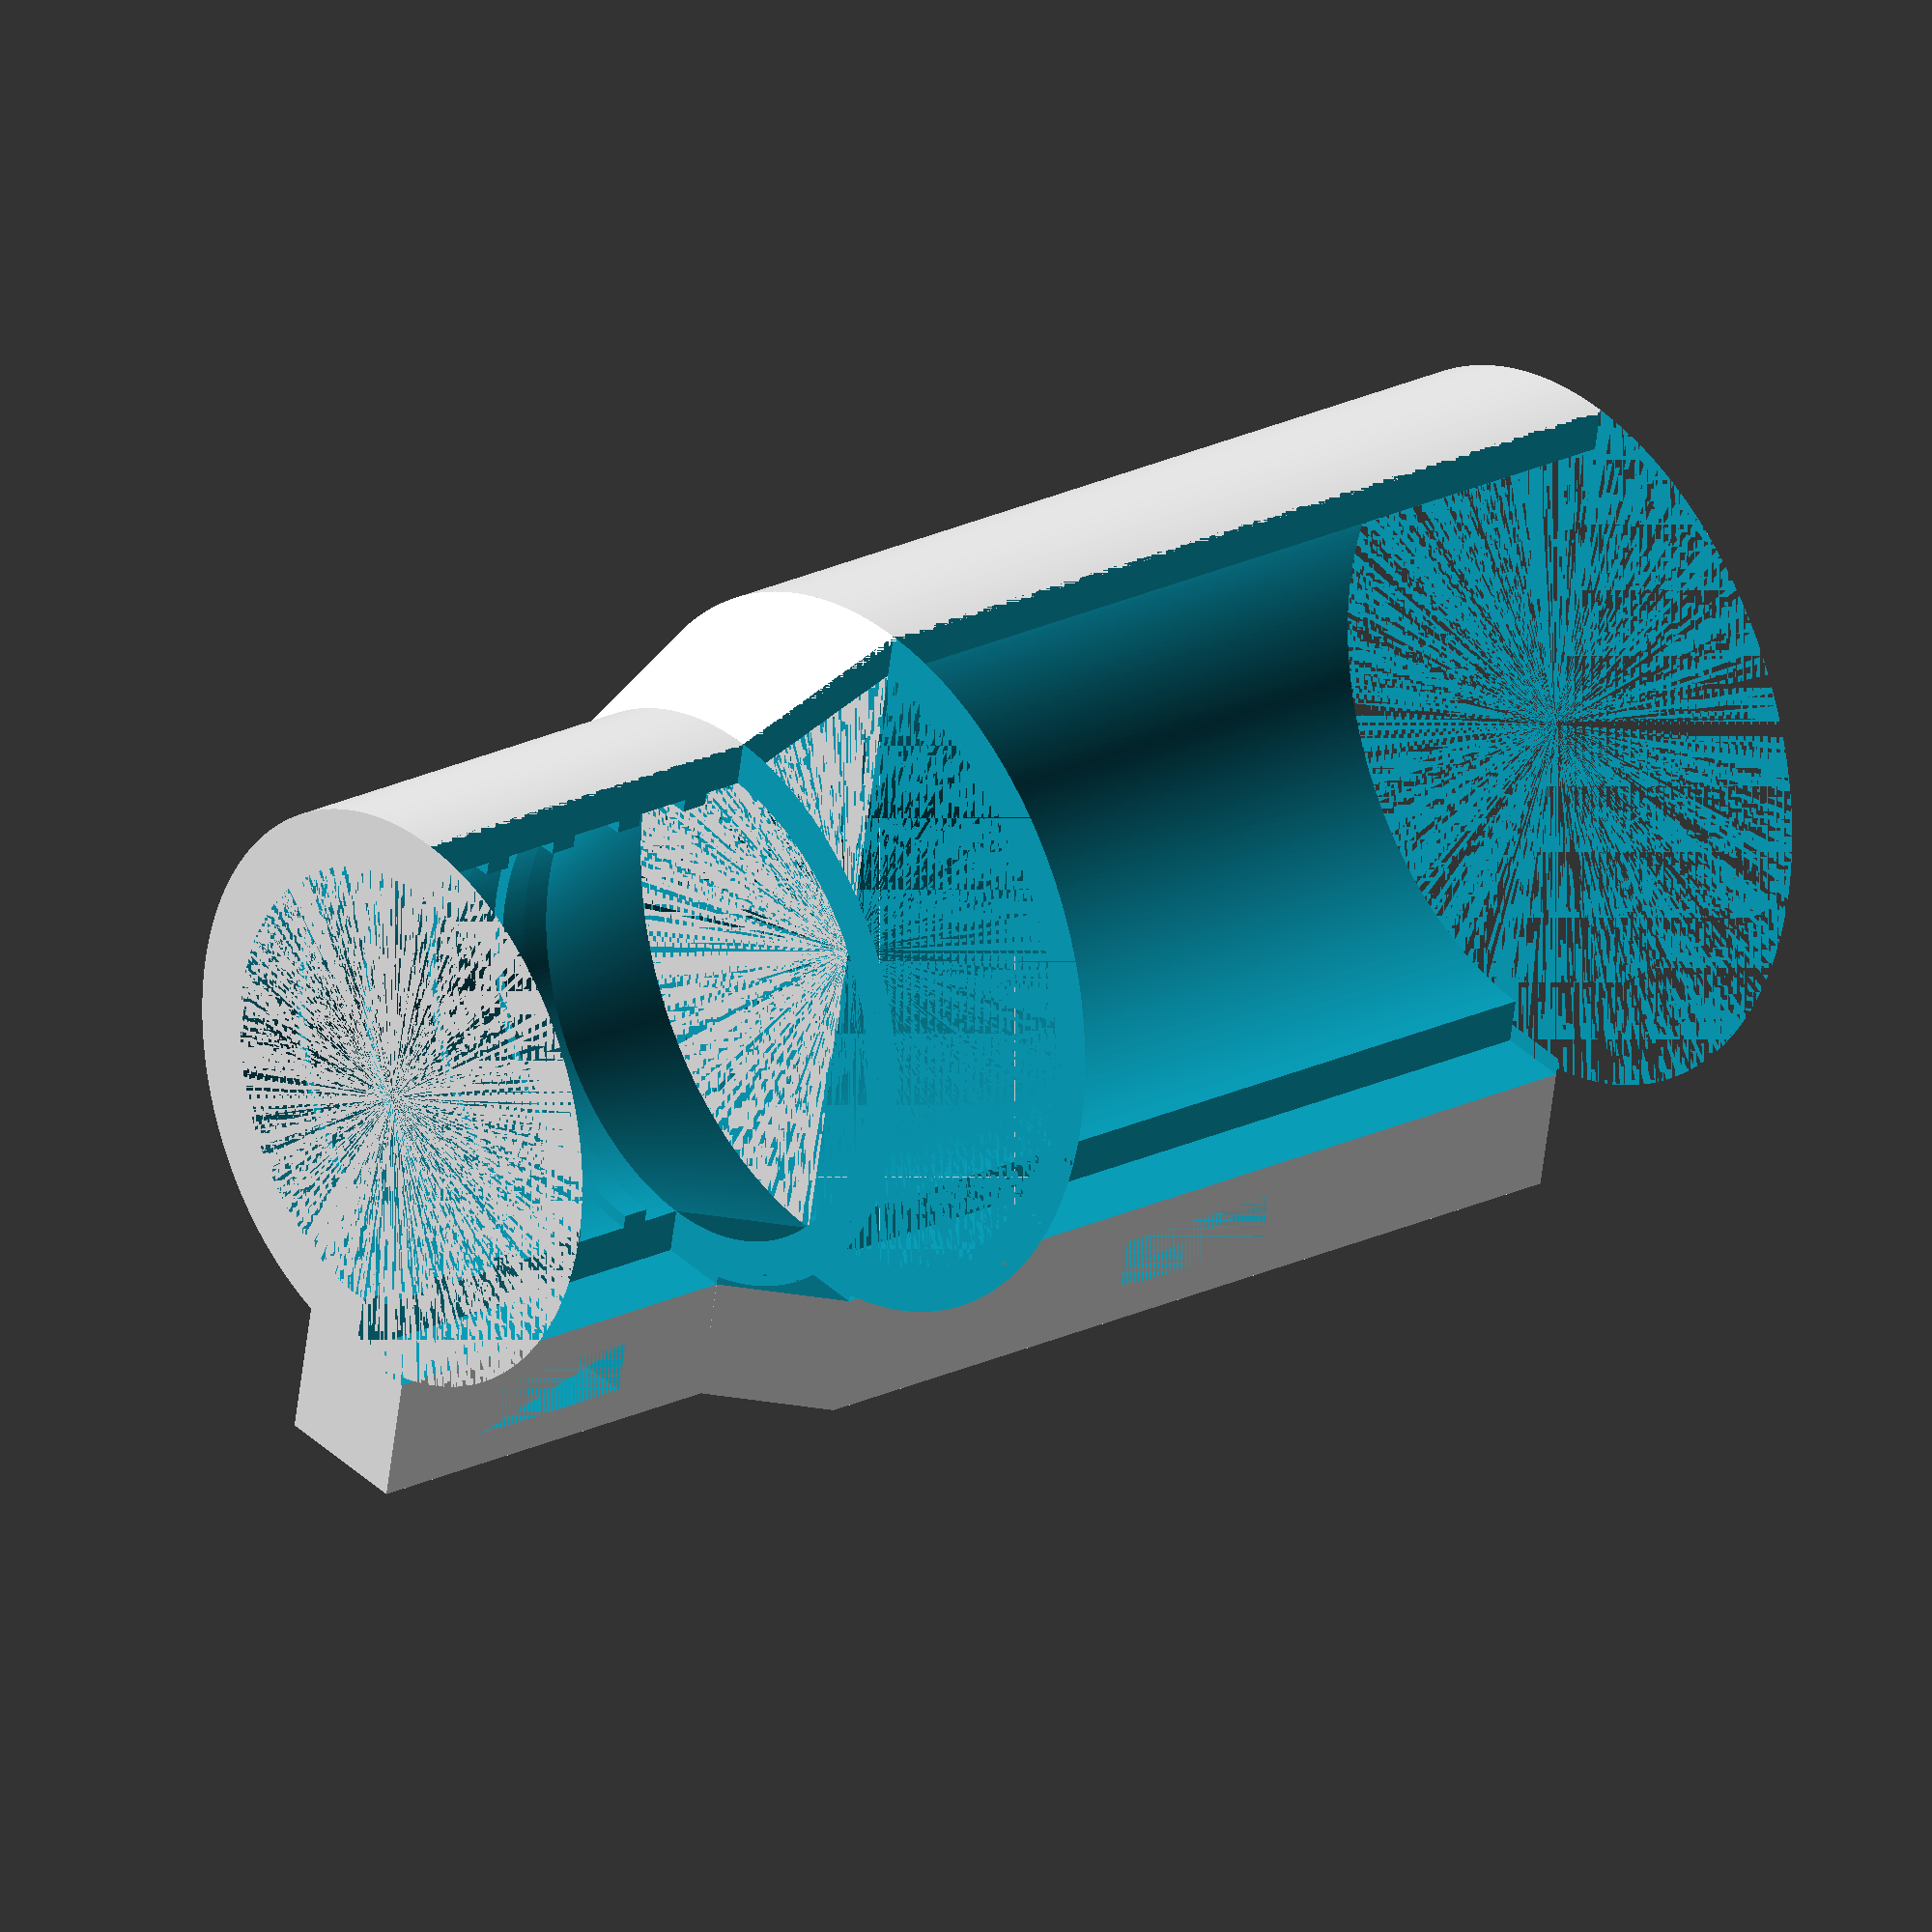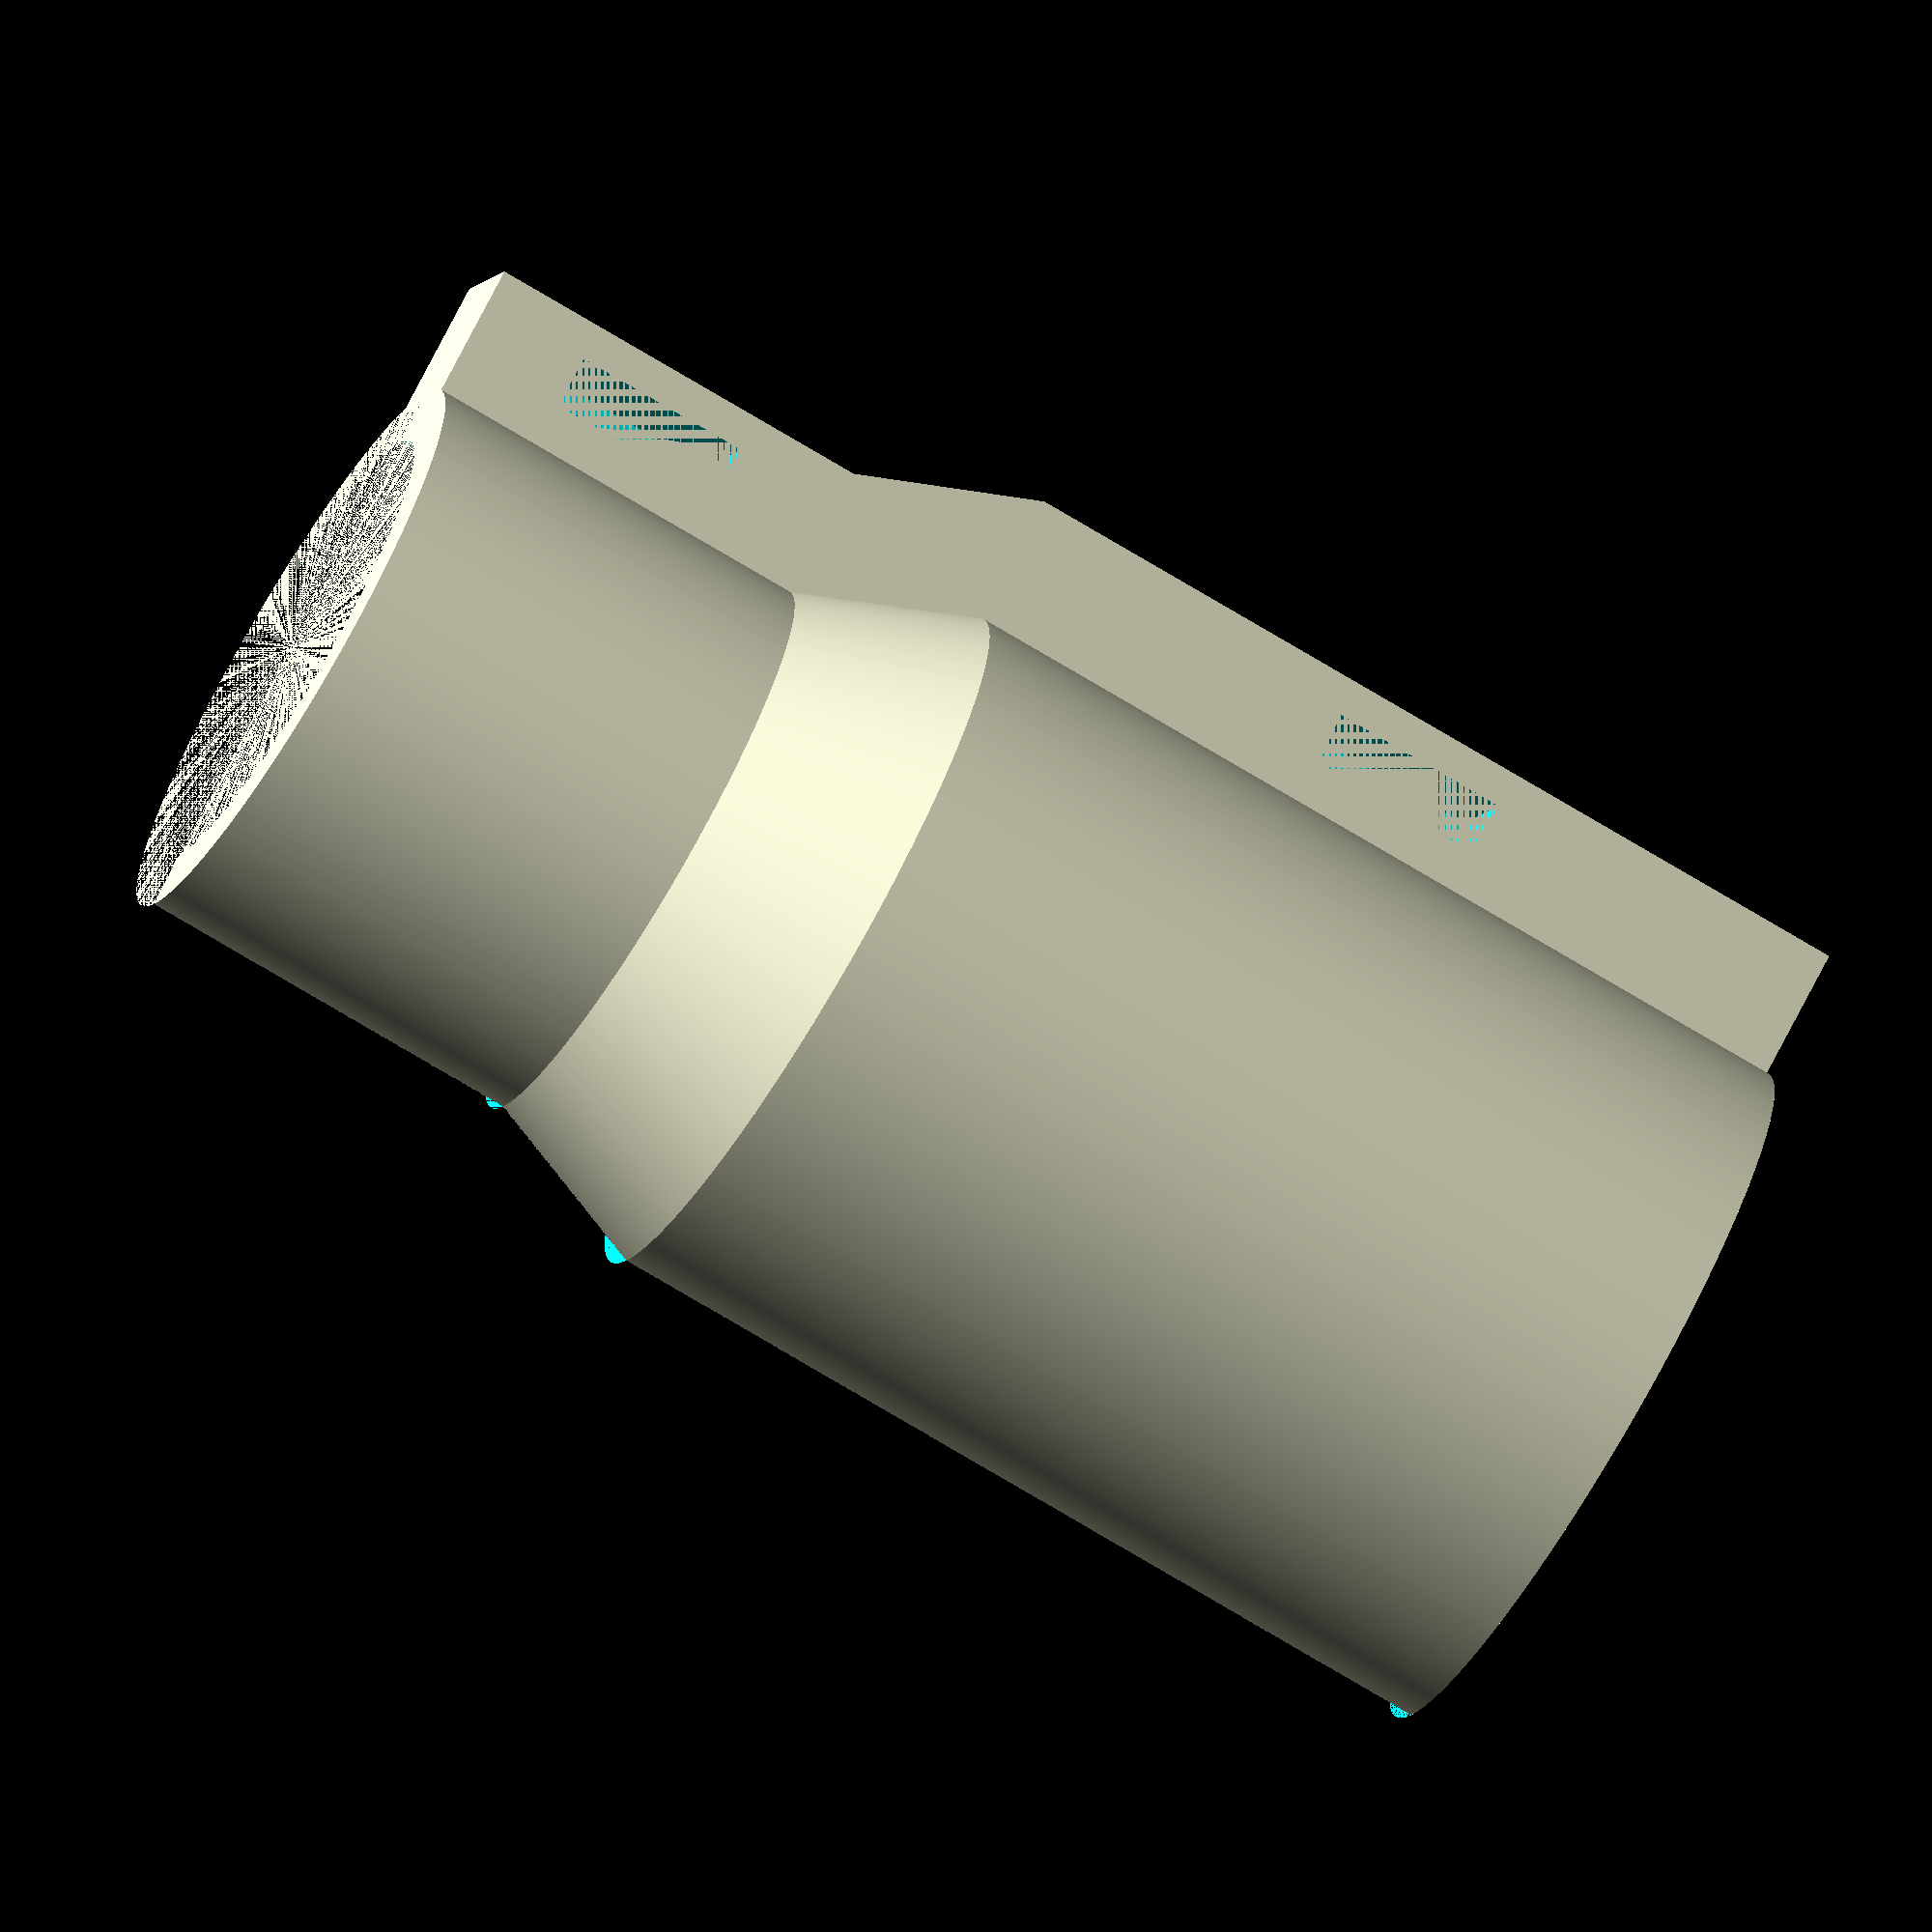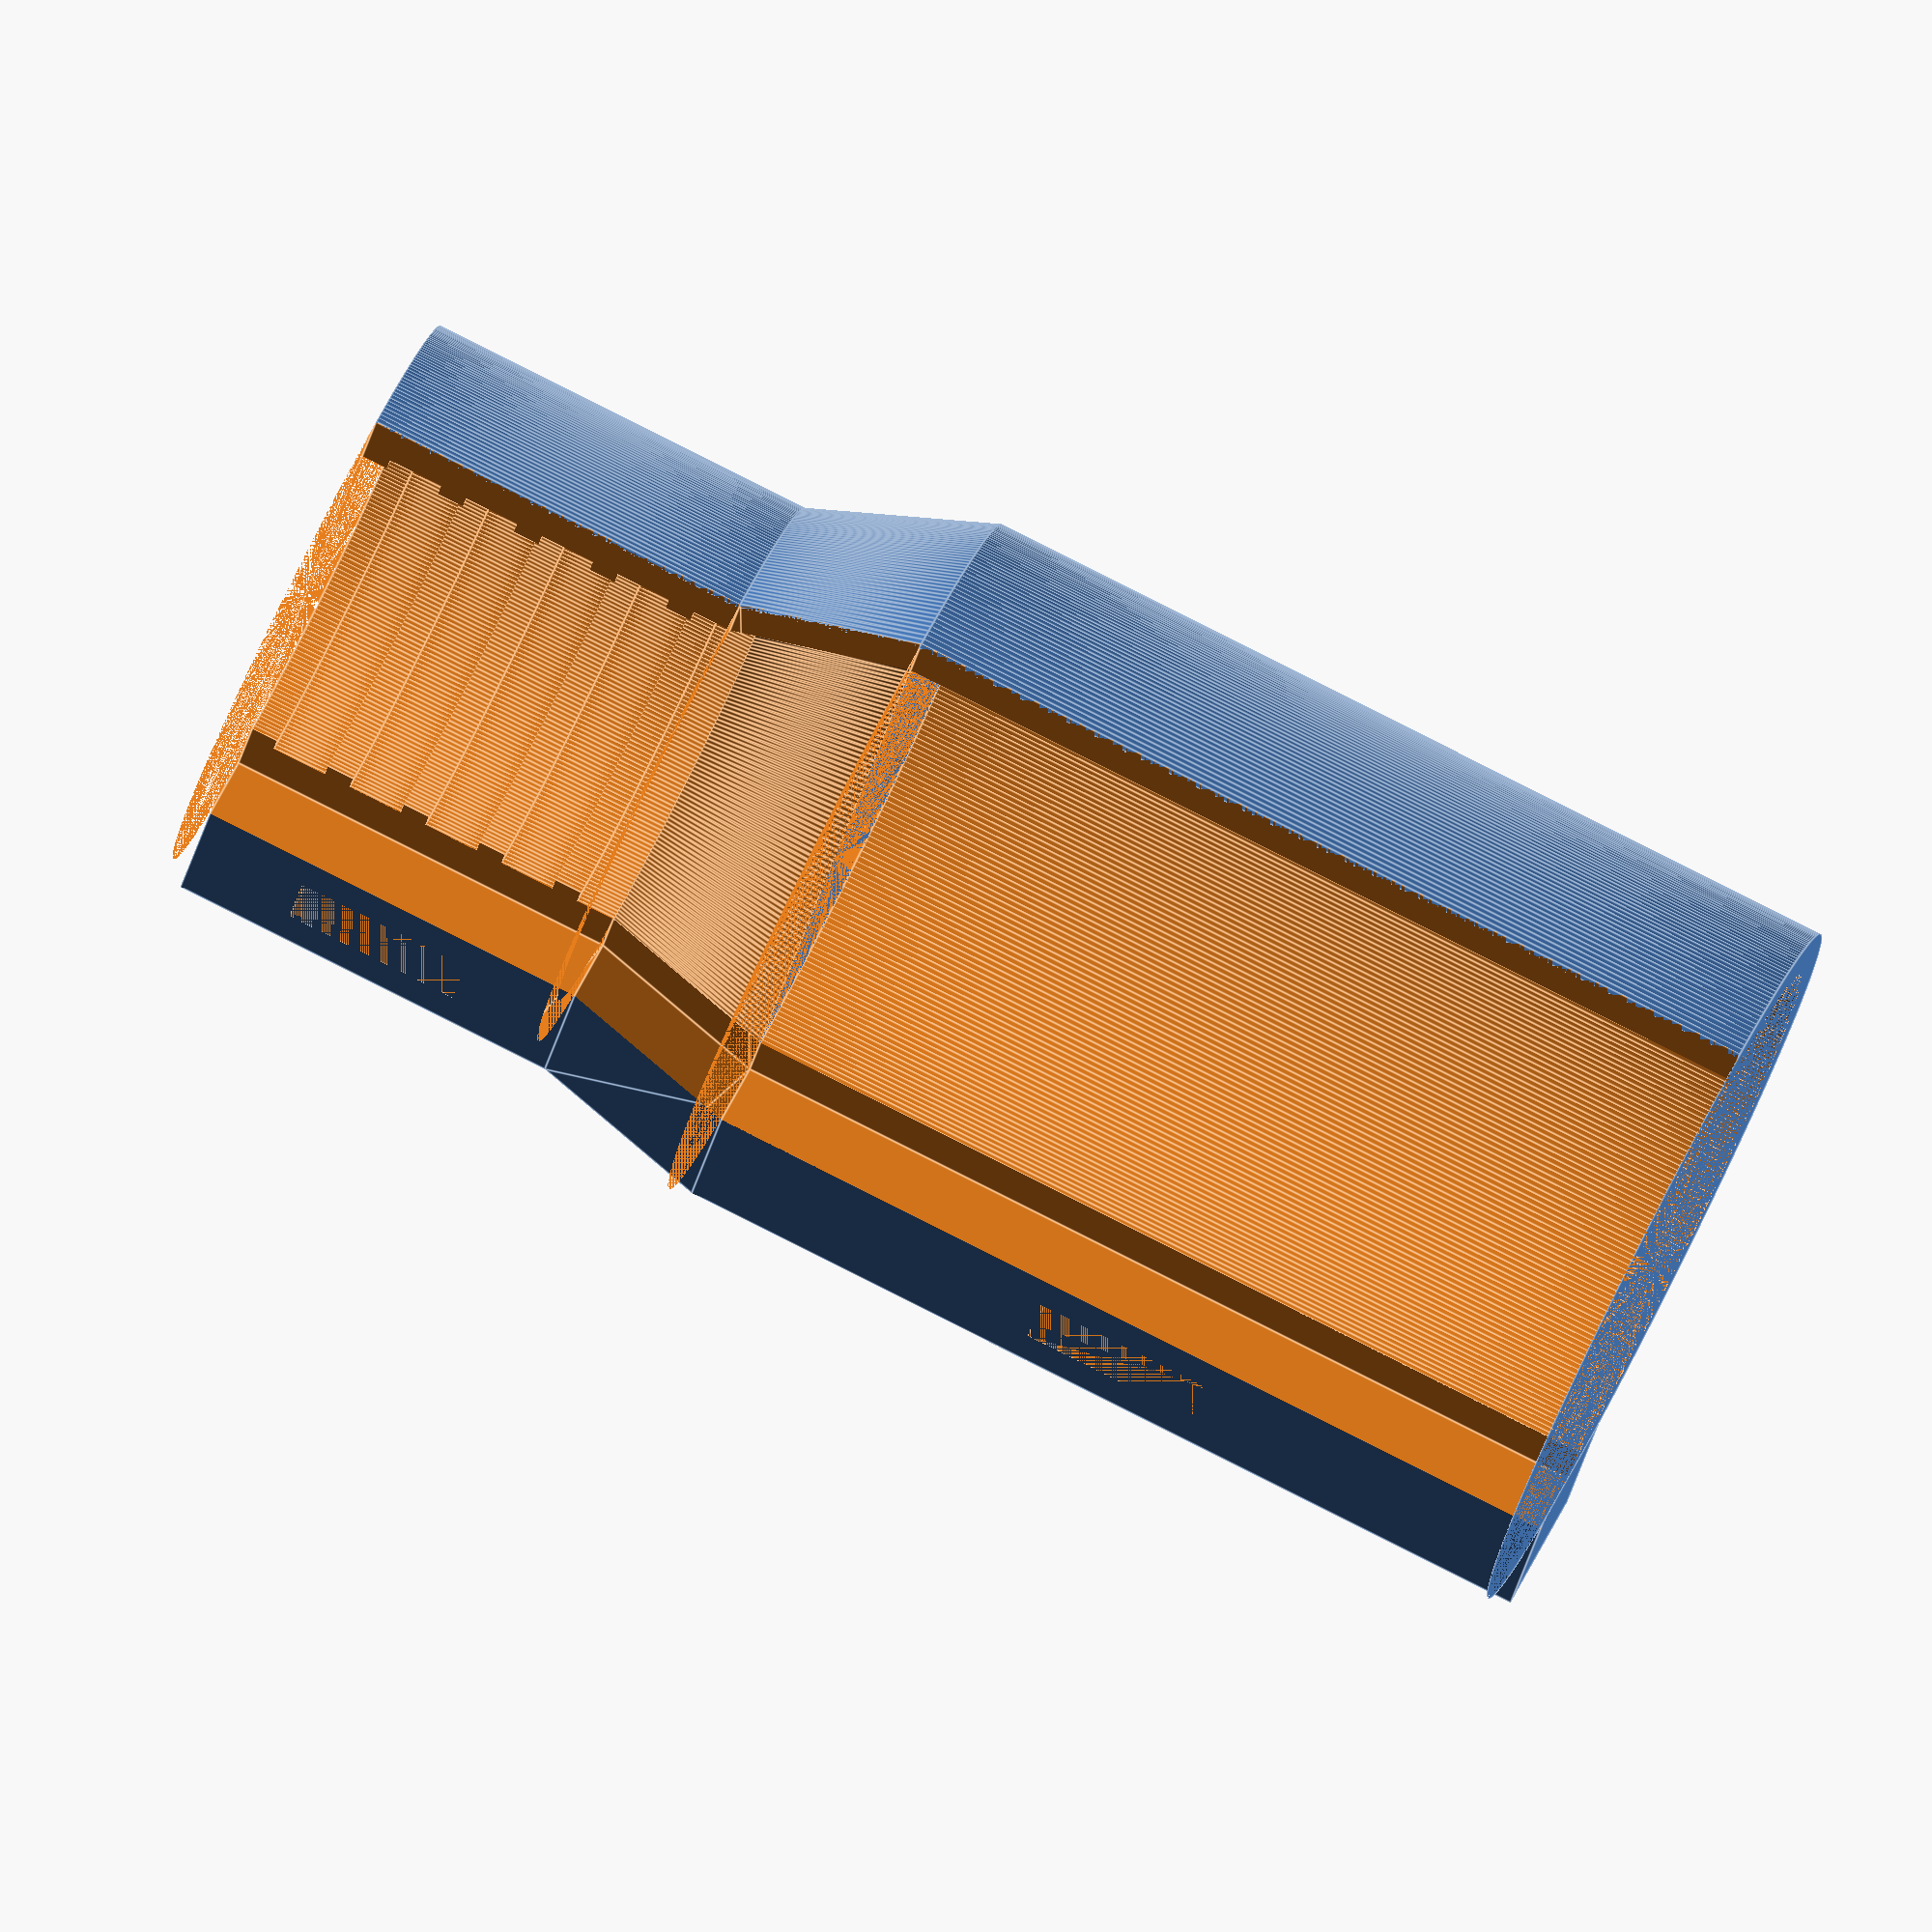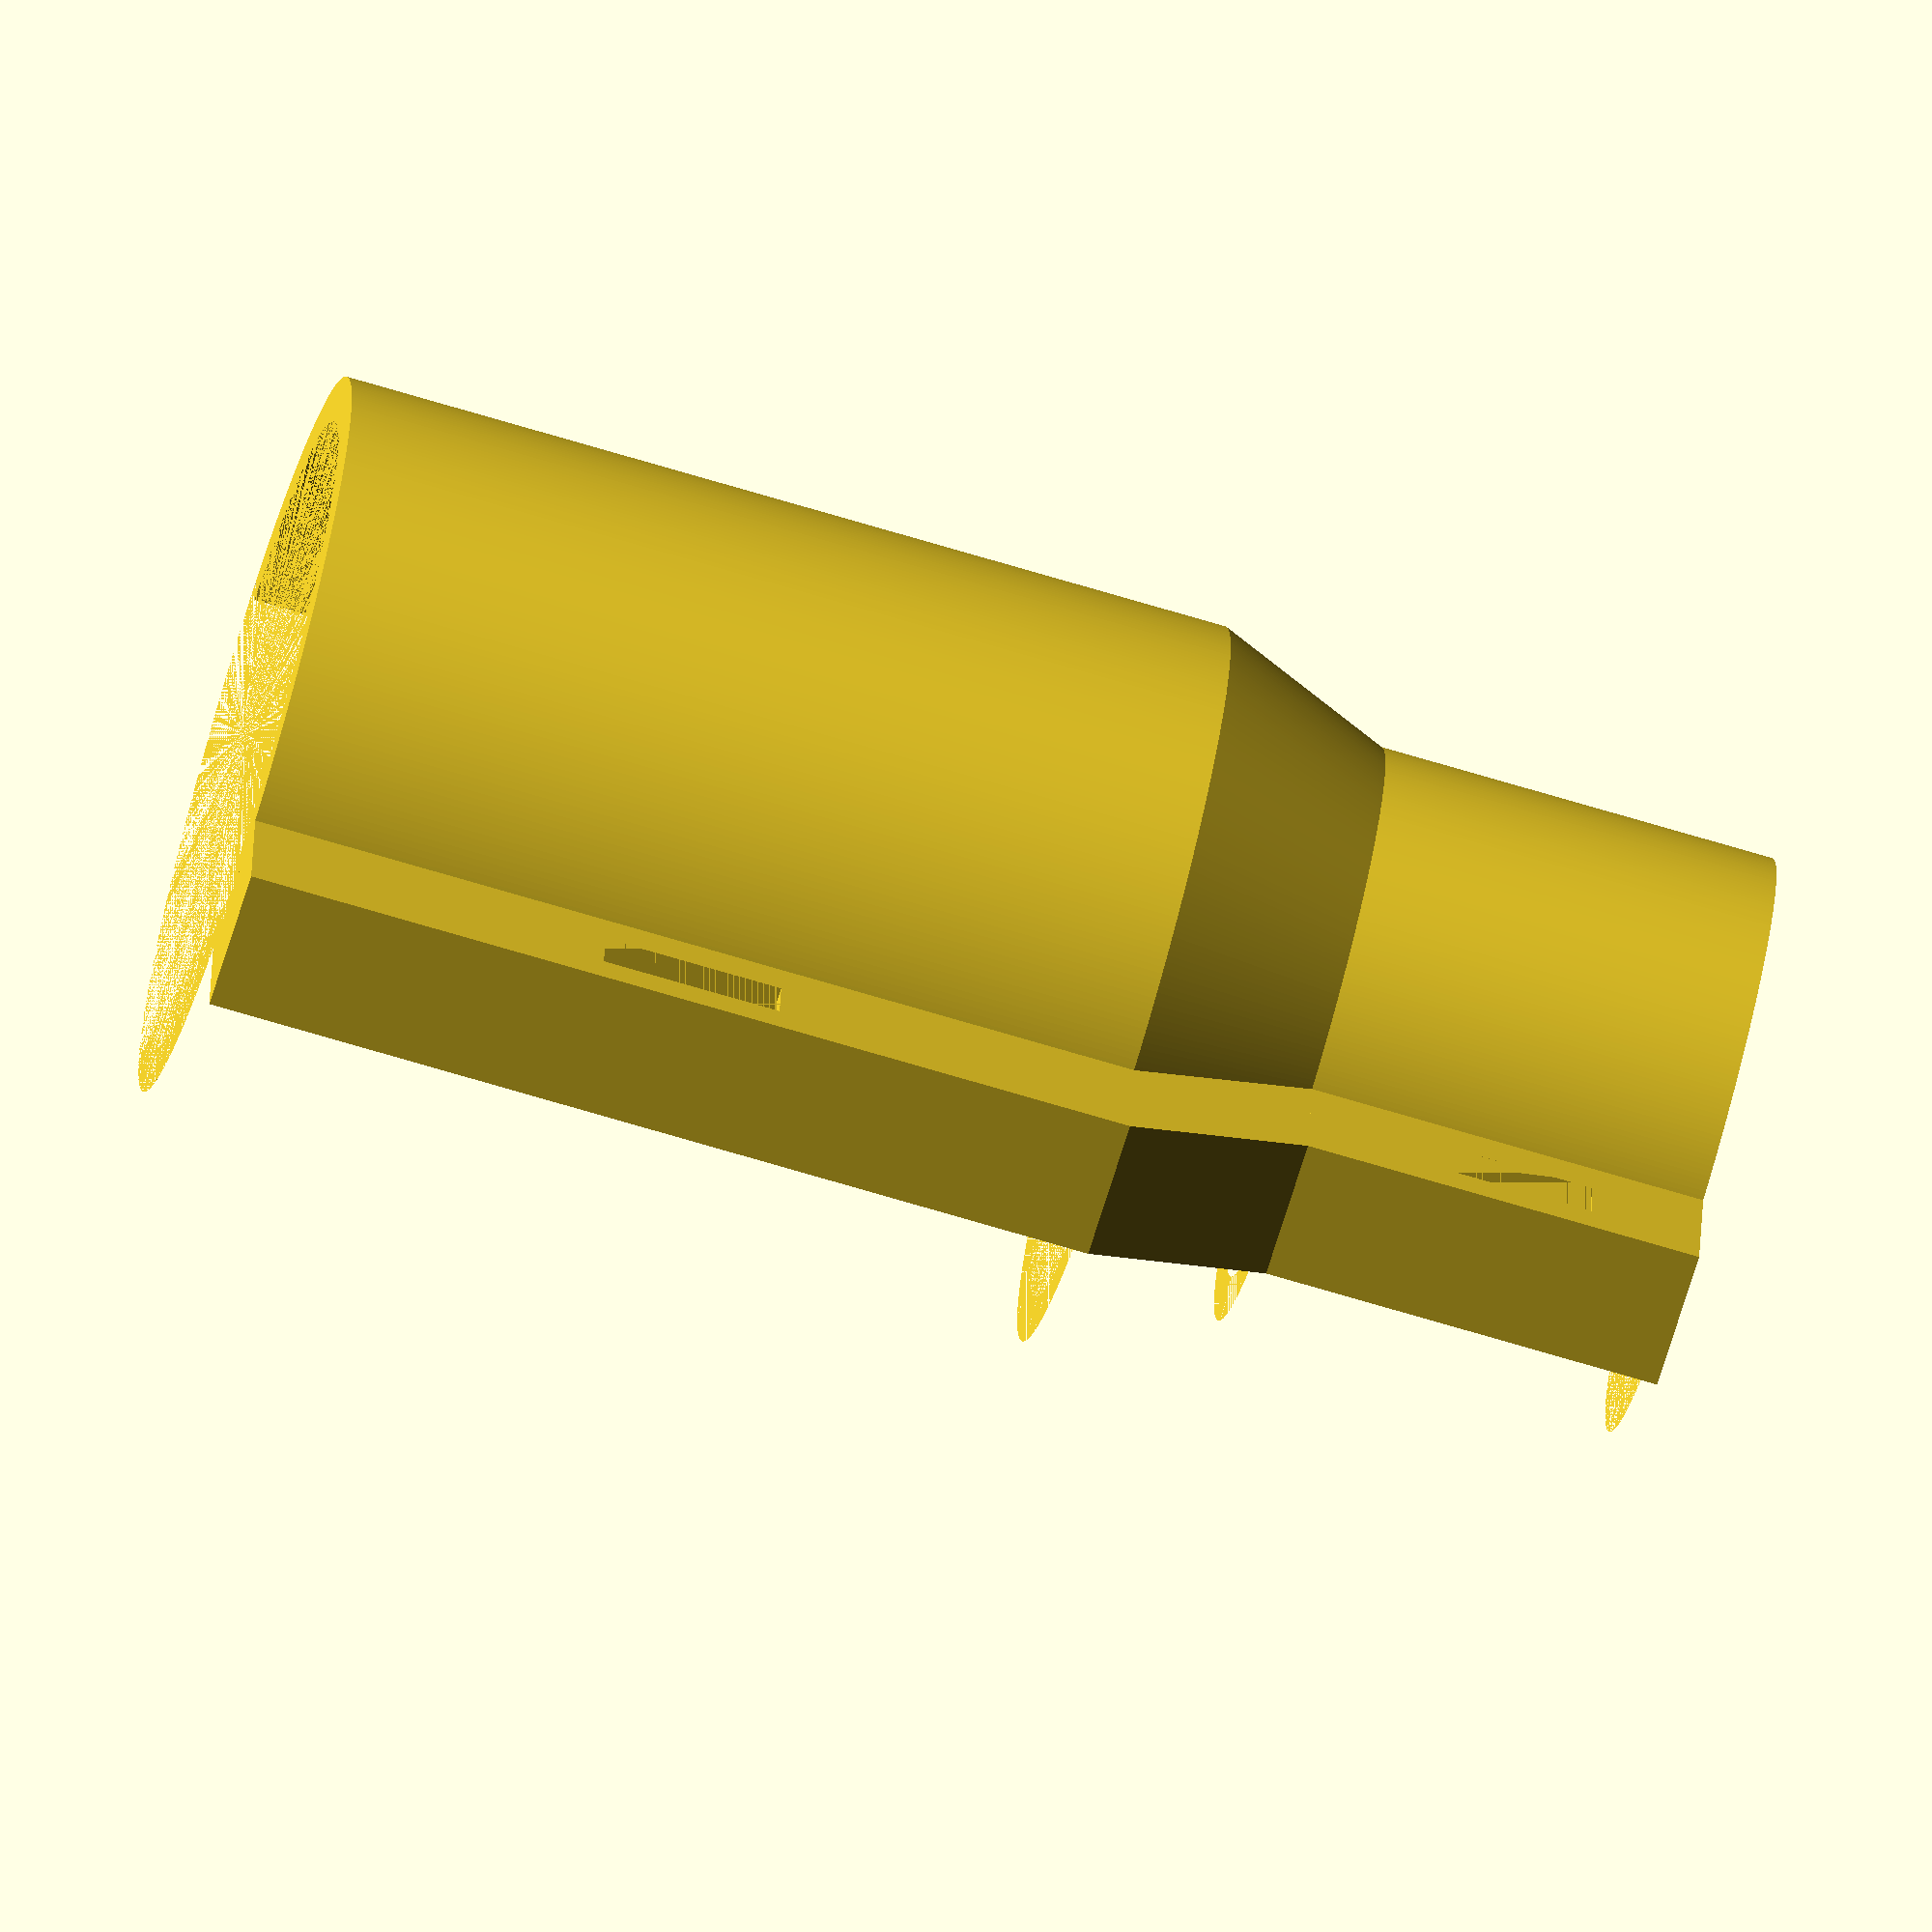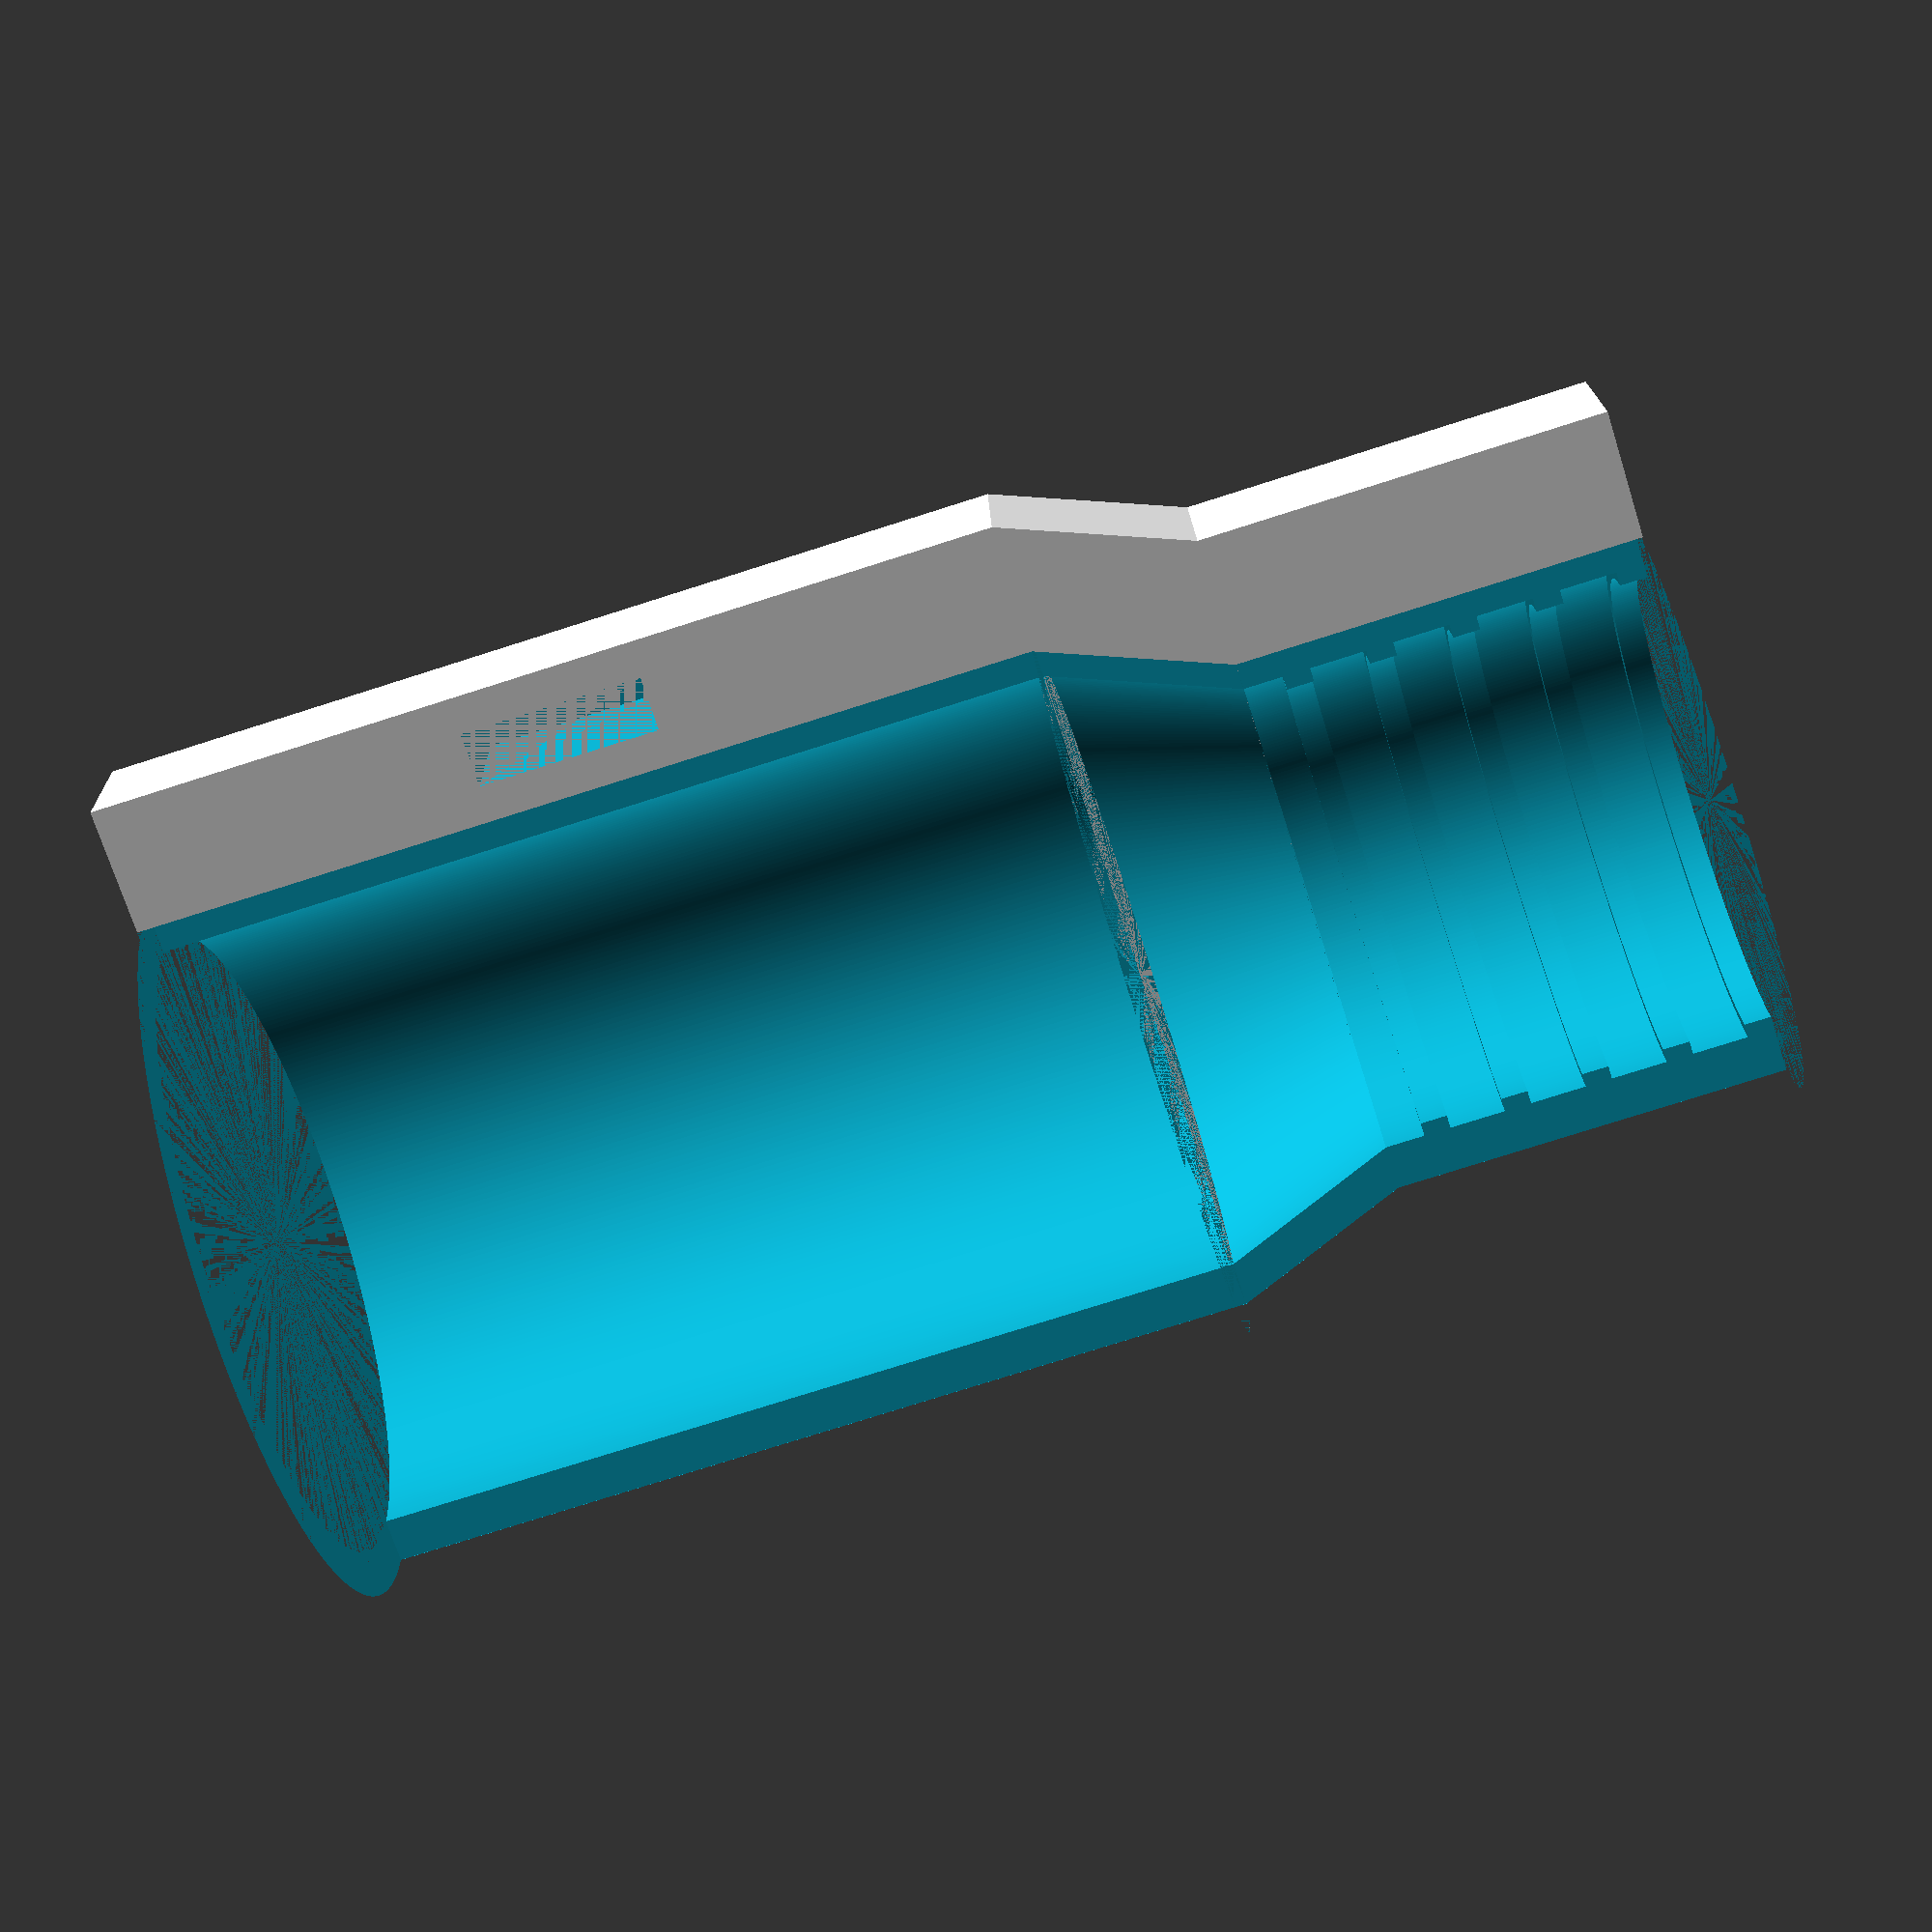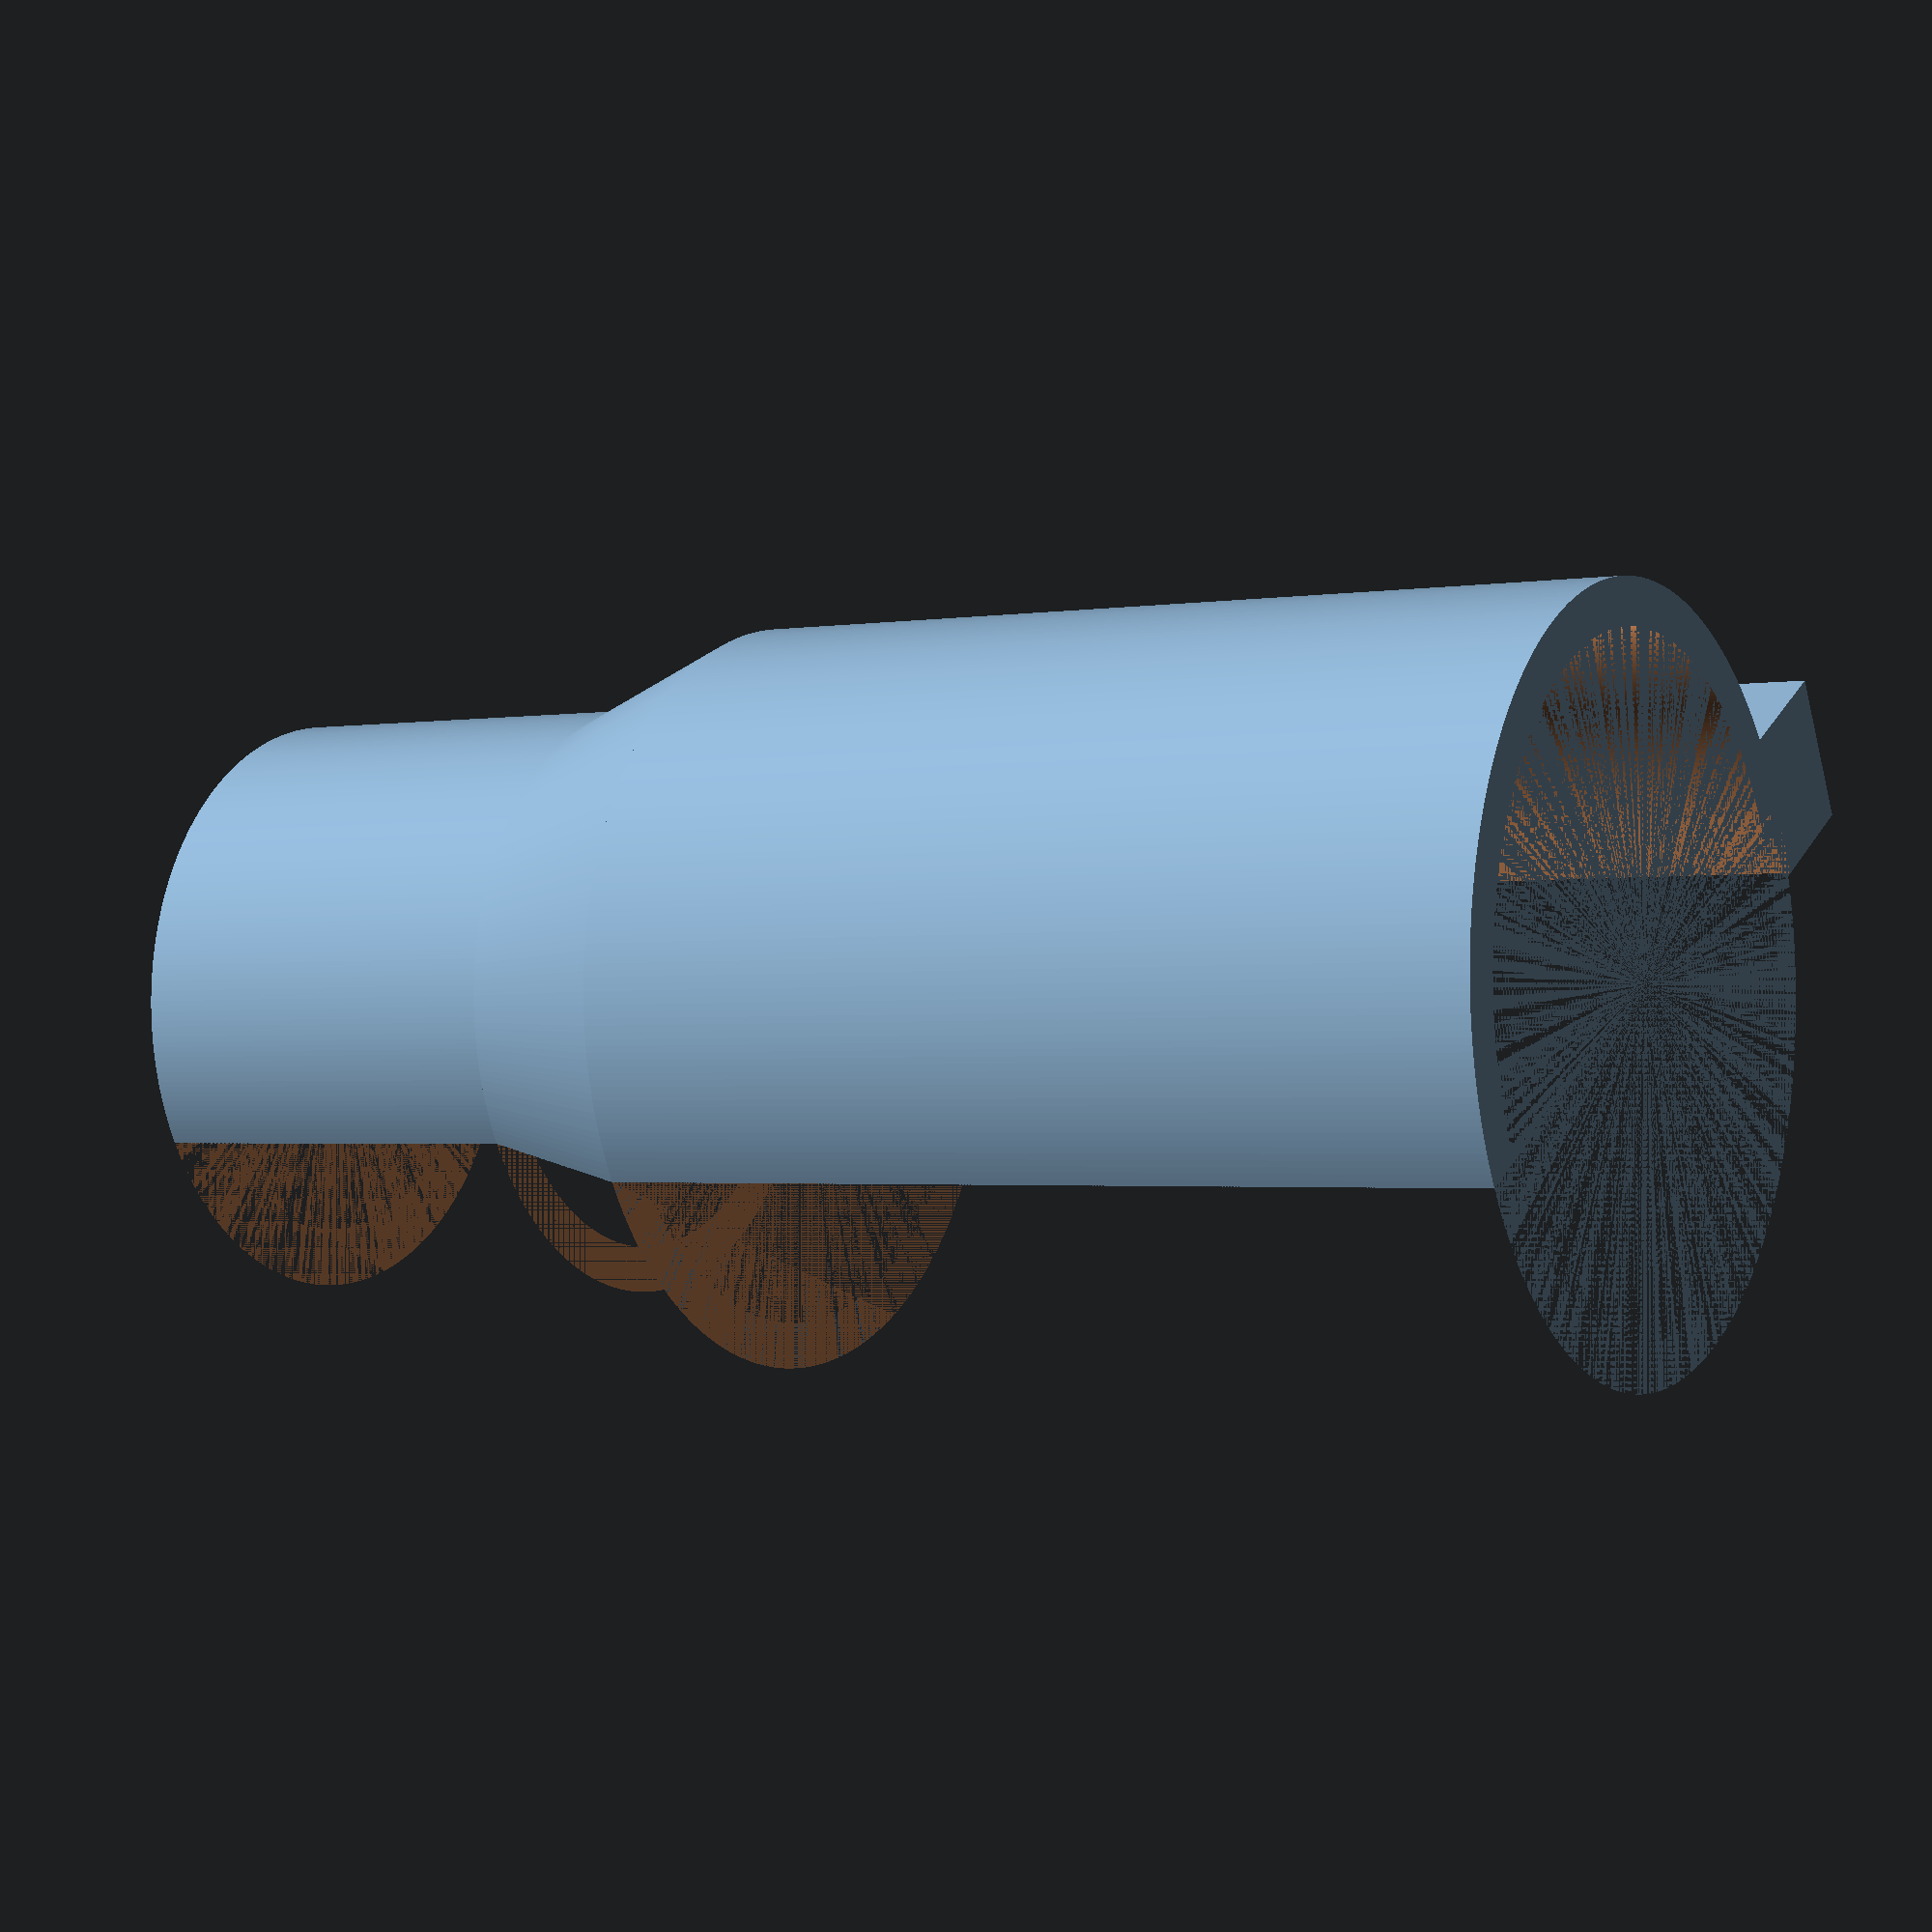
<openscad>
// Vacuum cleaner adapter for BOSCH GEX AVE orbital sander 

$fa=1*1;
$fs=0.25*1;

// wall thickness
wall_thickness=2.5;

// inner diameter of vacuum output section
vacuum_inner_diameter = 35.5;

// length of vacuum segment
vacuum_length = 50;

// length of reductor segment
reductor_length = 10;

// width of closer - the part where cable tie is attached
closer_width=8;

// height of closer - the part where cable tie is attached
closer_height=8;


// fixed (not editable) values
grip_length = 1.5 + 0; 
grip_inner_diameter = 26 + 0; 
grip_outer_diameter = 27.5 + 0; 

// computed values
segment_length = (13.9 - ( 2 + 2*0.5 ) * grip_length) / 3;
segment_offset = segment_length + grip_length;
tube_length=21.5 + grip_length/2;
vacuum_outer_diameter = vacuum_inner_diameter + 2*wall_thickness;

d_tmp = vacuum_outer_diameter/2 - grip_outer_diameter/2 - wall_thickness;




difference() {
    
    union() {
        // outer cylinder
        cylinder(tube_length, d=grip_outer_diameter+2*wall_thickness, center=false);
        
        translate([0, 0, tube_length])
            difference() {
                cylinder(reductor_length, d1=grip_outer_diameter+2*wall_thickness, d2=  vacuum_inner_diameter+2*wall_thickness);
                cylinder(reductor_length, d1=grip_outer_diameter, d2=vacuum_inner_diameter);
            }
        
            
        translate([0, 0, tube_length + reductor_length])
            difference() {
                cylinder(vacuum_length, d=vacuum_outer_diameter);
                cylinder(vacuum_length, d=vacuum_inner_diameter);
            }

        // closer element: grip
        difference() {
            translate([-closer_width/2, grip_outer_diameter/2+wall_thickness-1, 0])   
                cube([closer_width,closer_height, tube_length]);
            translate([-closer_width/2, grip_outer_diameter/2+wall_thickness+2, tube_length/2-5])   
                cube([closer_width, 3, 10]);
        }

        // closer element: vacuum
        difference() {
            translate([-closer_width/2, vacuum_outer_diameter/2-1, reductor_length+tube_length])   
                cube([closer_width,closer_height, vacuum_length]);
            translate([-closer_width/2, vacuum_outer_diameter/2+2, reductor_length+tube_length+vacuum_length/2-5])   
                cube([closer_width, 3, 10]);
        }
            
            
        translate([-closer_width/2, grip_outer_diameter/2+wall_thickness-1, tube_length])   
        rotate([0,90,0])
        linear_extrude(closer_width)
        polygon( points = [ [0, 0],
                 [-reductor_length, d_tmp],
                 [-reductor_length, d_tmp + closer_height],
                 [0, closer_height] ] );
    }
        
    // cylinder with grip diameter
    cylinder(tube_length, d=grip_inner_diameter, center=false);
    
    // non-grip segements
    for (i = [grip_length:segment_offset:22]) {
        translate([0, 0, i])
            cylinder(segment_length, d=grip_outer_diameter, center=false);
    }
    
    // cut open half tube
    translate([0, -vacuum_outer_diameter/2, tube_length+reductor_length])
        cube([vacuum_outer_diameter, vacuum_outer_diameter, vacuum_length]);
    
    // cut open half tube
    translate([0, -grip_outer_diameter/2-wall_thickness, 0])
        cube([vacuum_outer_diameter, grip_outer_diameter+2*wall_thickness, tube_length]);

    translate([0,0,tube_length])
    rotate([0,90,0])
    linear_extrude(vacuum_outer_diameter)
    polygon( points = [ [0, -grip_outer_diameter/2-wall_thickness],
             [-reductor_length, -vacuum_outer_diameter/2],
             [-reductor_length, vacuum_outer_diameter/2],
             [0, grip_outer_diameter/2+wall_thickness] ] );
}

</openscad>
<views>
elev=337.2 azim=169.0 roll=230.4 proj=o view=solid
elev=253.0 azim=117.6 roll=301.2 proj=o view=solid
elev=98.0 azim=30.8 roll=243.2 proj=o view=edges
elev=251.3 azim=5.9 roll=106.7 proj=o view=wireframe
elev=256.0 azim=274.2 roll=72.3 proj=p view=wireframe
elev=181.9 azim=240.7 roll=238.9 proj=p view=solid
</views>
